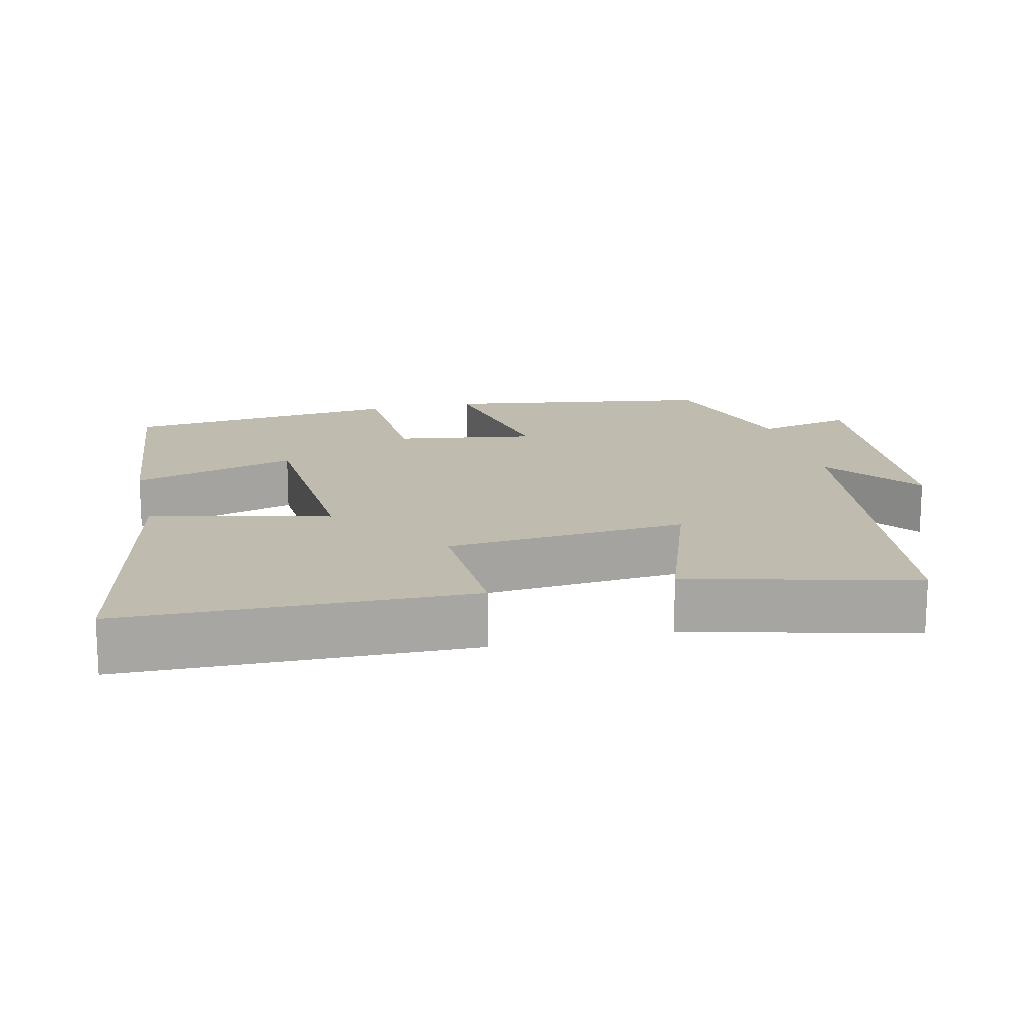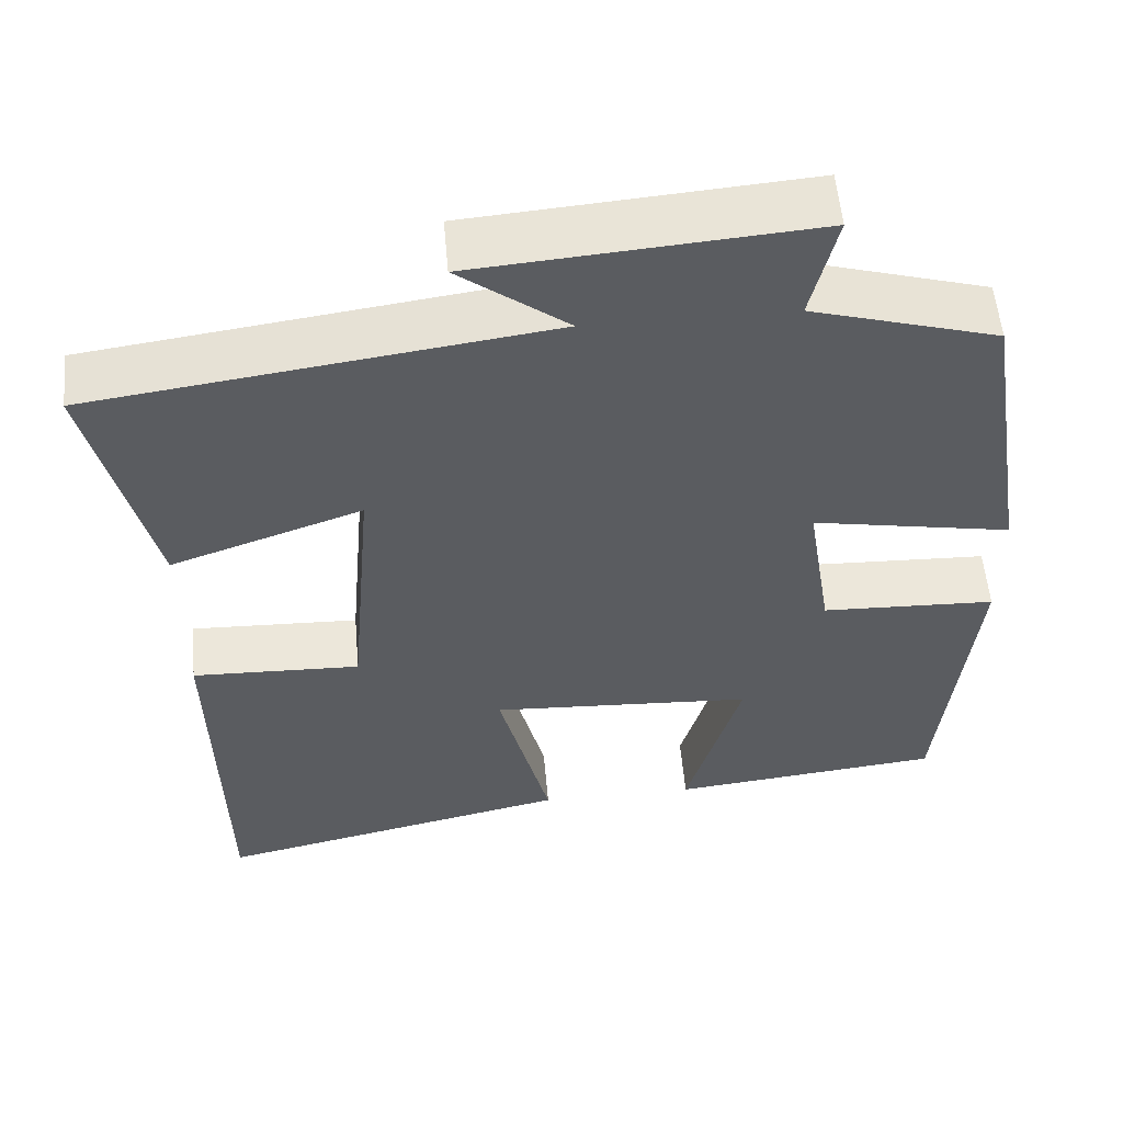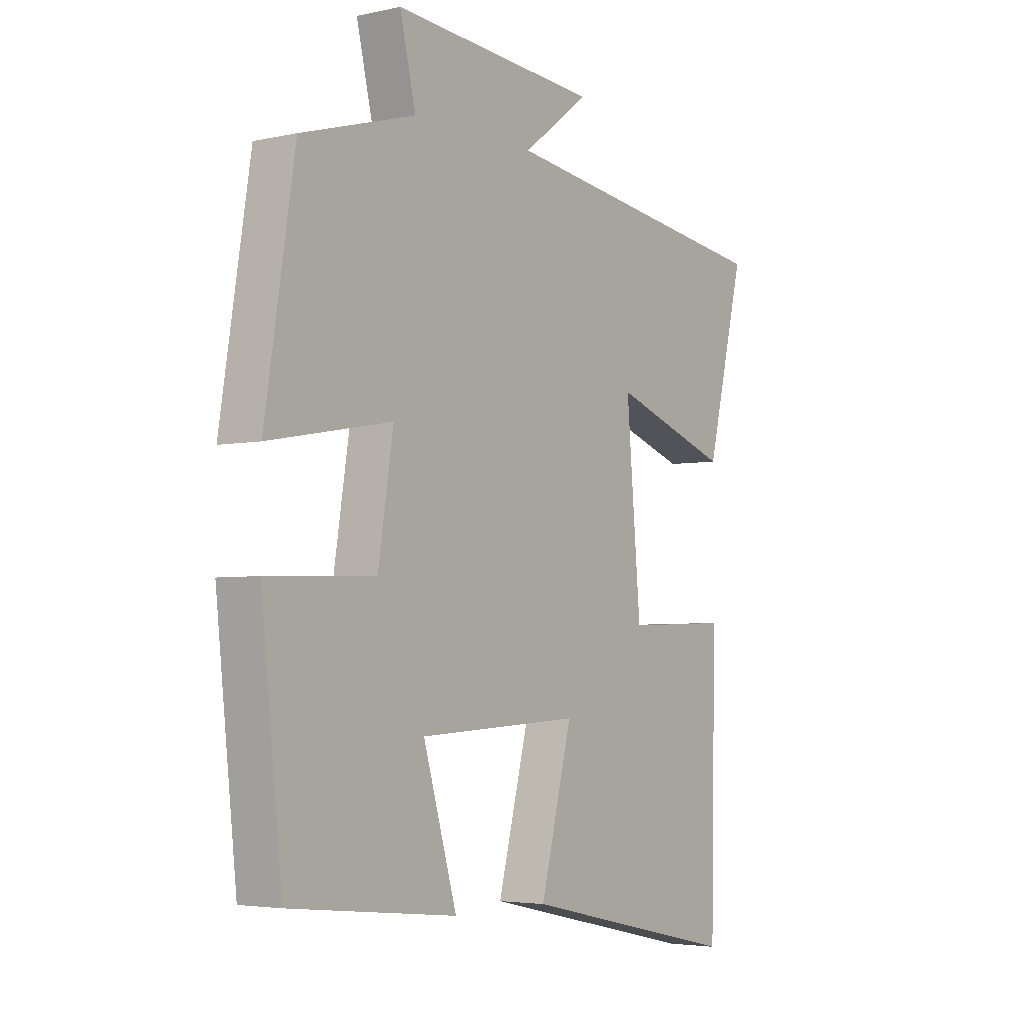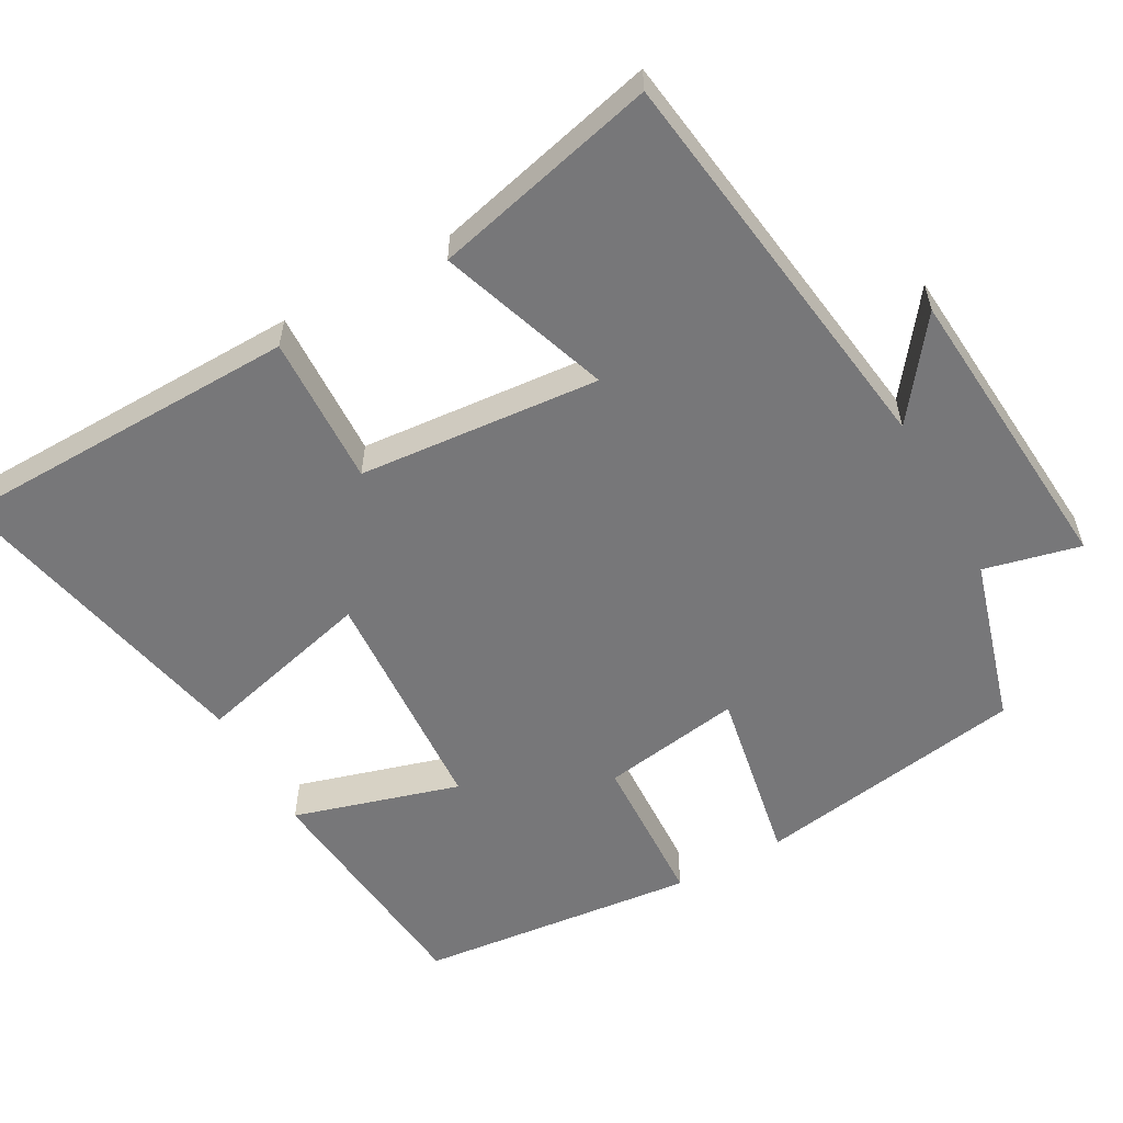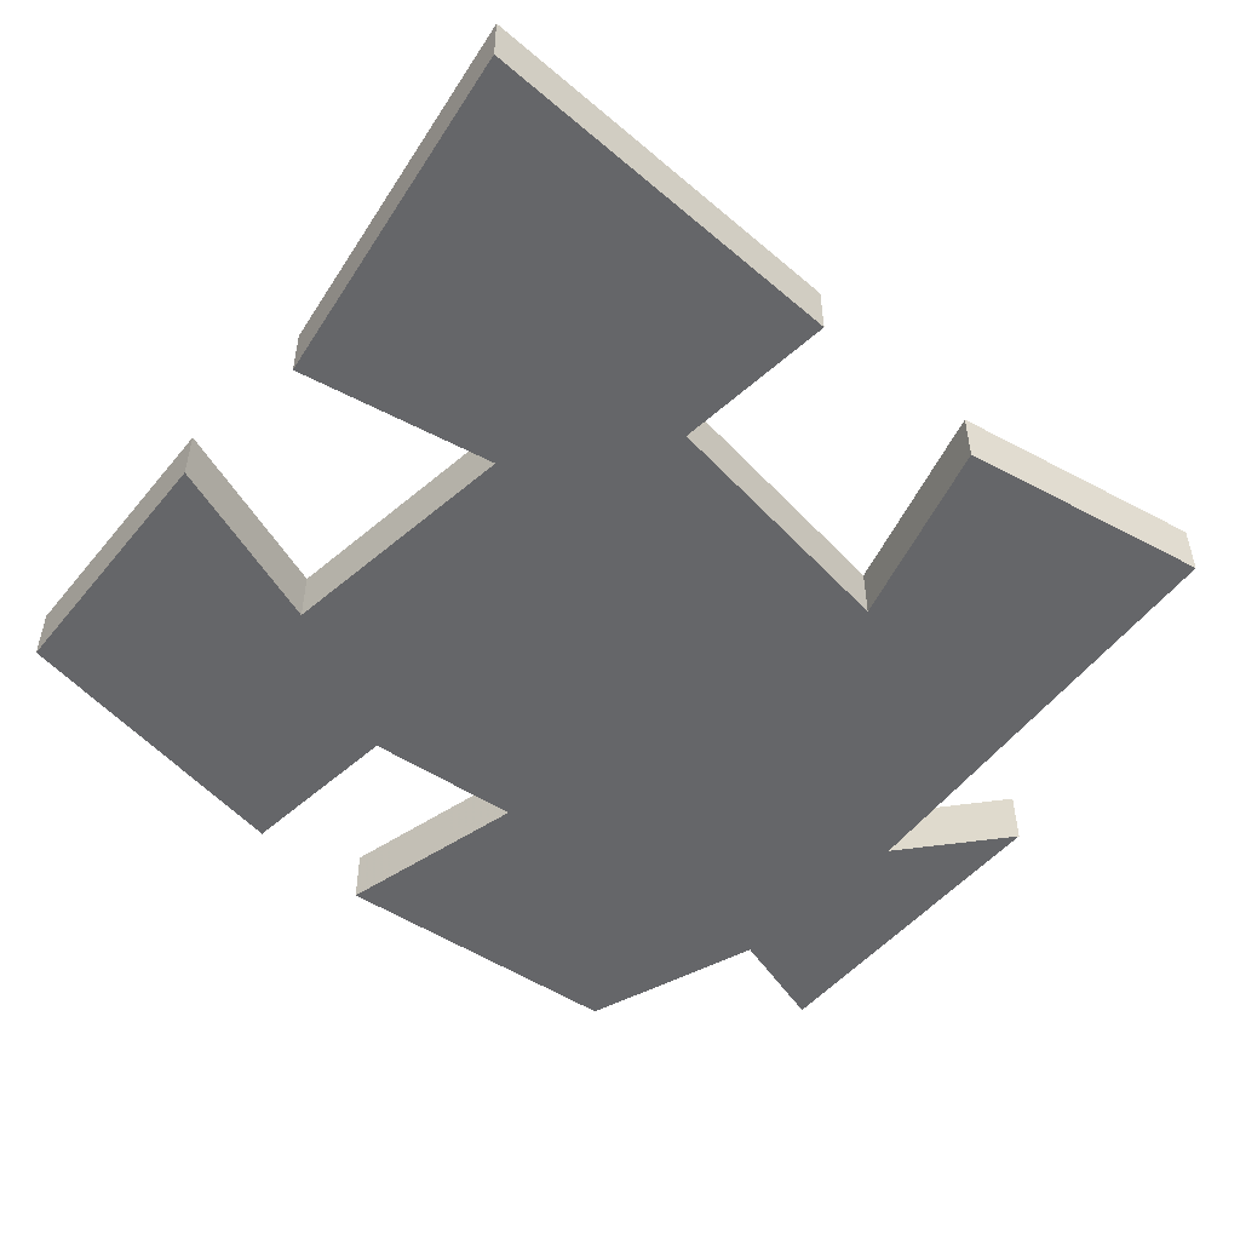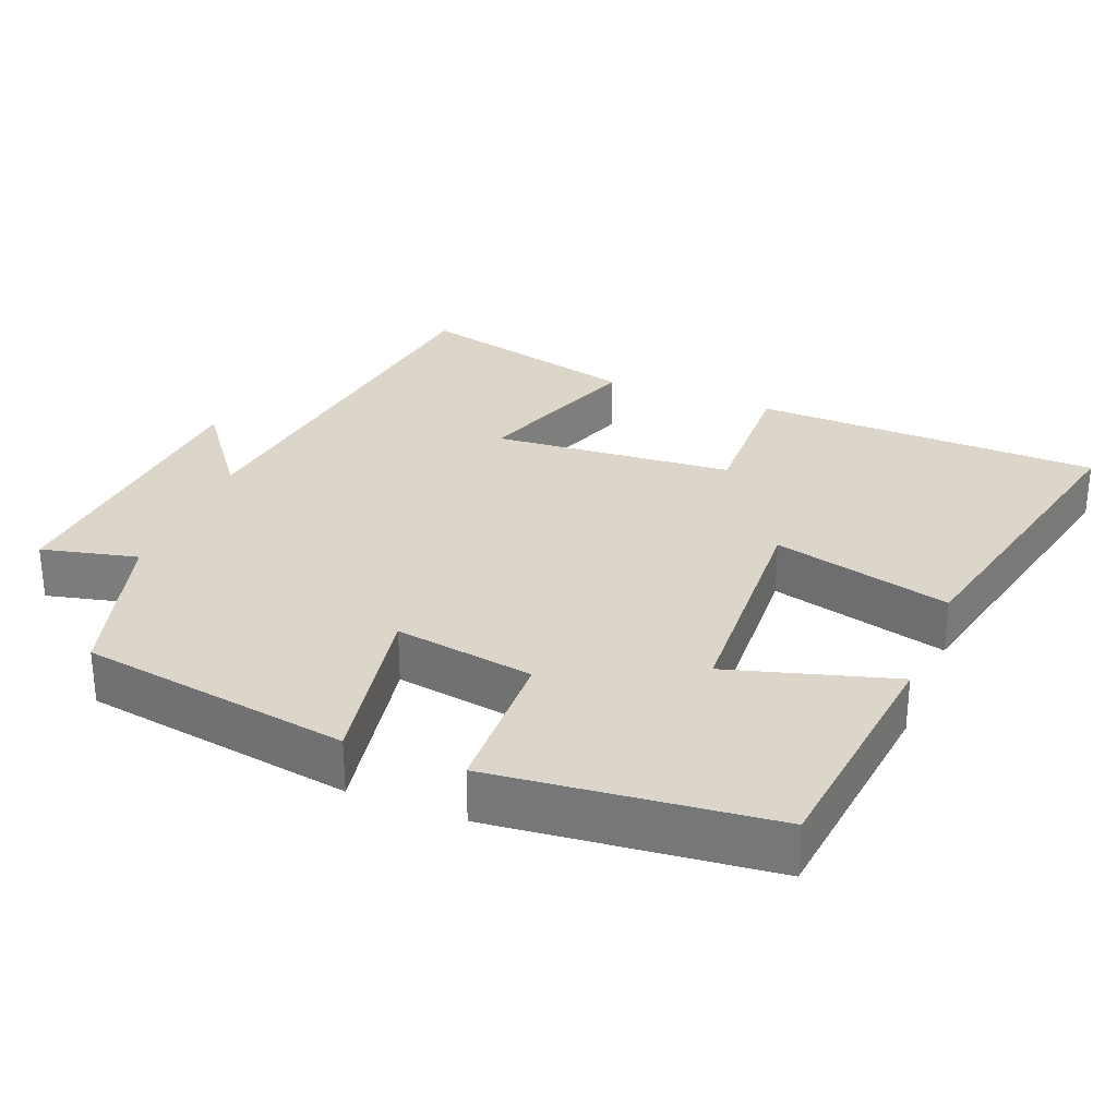
<metadata>
{"format":"obj","ext":"obj","renderer":"f3d","projection":"perspective","resolution":1024,"background":"white","views":[{"elev":16.0,"azim":-103.3,"up":"+Y"},{"elev":55.0,"azim":-5.0,"up":"+Z"},{"elev":-4.0,"azim":125.8,"up":"+Z"},{"elev":-57.2,"azim":-61.0,"up":"+Y"},{"elev":-51.8,"azim":-134.0,"up":"+Y"},{"elev":29.8,"azim":111.9,"up":"+Y"}]}
</metadata>
<code>
v 0.459 0.07 -0.465
v 0.131 0.07 -0.5
v 0.197 0.07 -0.275
v -0.121 0.07 -0.257
v -0.059 0.07 -0.5
v -0.49 0.07 -0.595
v -0.5 0.07 -0.122
v -0.296 0.07 -0.129
v -0.268 0.07 0.199
v -0.5 0.07 0.118
v -0.575 0.07 0.425
v -0.026 0.07 0.5
v -0.157 0.07 0.599
v 0.249 0.07 0.631
v 0.218 0.07 0.5
v 0.442 0.07 0.435
v 0.5 0.07 0.067
v 0.259 0.07 0.111
v 0.289 0.07 -0.079
v 0.5 0.07 -0.087
v 0.459 0 -0.465
v 0.131 0 -0.5
v 0.197 0 -0.275
v -0.121 0 -0.257
v -0.059 0 -0.5
v -0.49 0 -0.595
v -0.5 0 -0.122
v -0.296 0 -0.129
v -0.268 0 0.199
v -0.5 0 0.118
v -0.575 0 0.425
v -0.026 0 0.5
v -0.157 0 0.599
v 0.249 0 0.631
v 0.218 0 0.5
v 0.442 0 0.435
v 0.5 0 0.067
v 0.259 0 0.111
v 0.289 0 -0.079
v 0.5 0 -0.087
f 19 20 1 2
f 15 16 17 18
f 12 13 14 15
f 12 15 18
f 9 10 11 12
f 8 9 12 18
f 5 6 7 8
f 4 5 8
f 3 4 8 18
f 19 2 3
f 3 18 19
f 22 21 40 39
f 38 37 36 35
f 35 34 33 32
f 38 35 32
f 32 31 30 29
f 38 32 29 28
f 28 27 26 25
f 28 25 24
f 38 28 24 23
f 23 22 39
f 39 38 23
f 1 21 22 2
f 2 22 23 3
f 3 23 24 4
f 4 24 25 5
f 5 25 26 6
f 6 26 27 7
f 7 27 28 8
f 8 28 29 9
f 9 29 30 10
f 10 30 31 11
f 11 31 32 12
f 12 32 33 13
f 13 33 34 14
f 14 34 35 15
f 15 35 36 16
f 16 36 37 17
f 17 37 38 18
f 18 38 39 19
f 19 39 40 20
f 20 40 21 1

</code>
